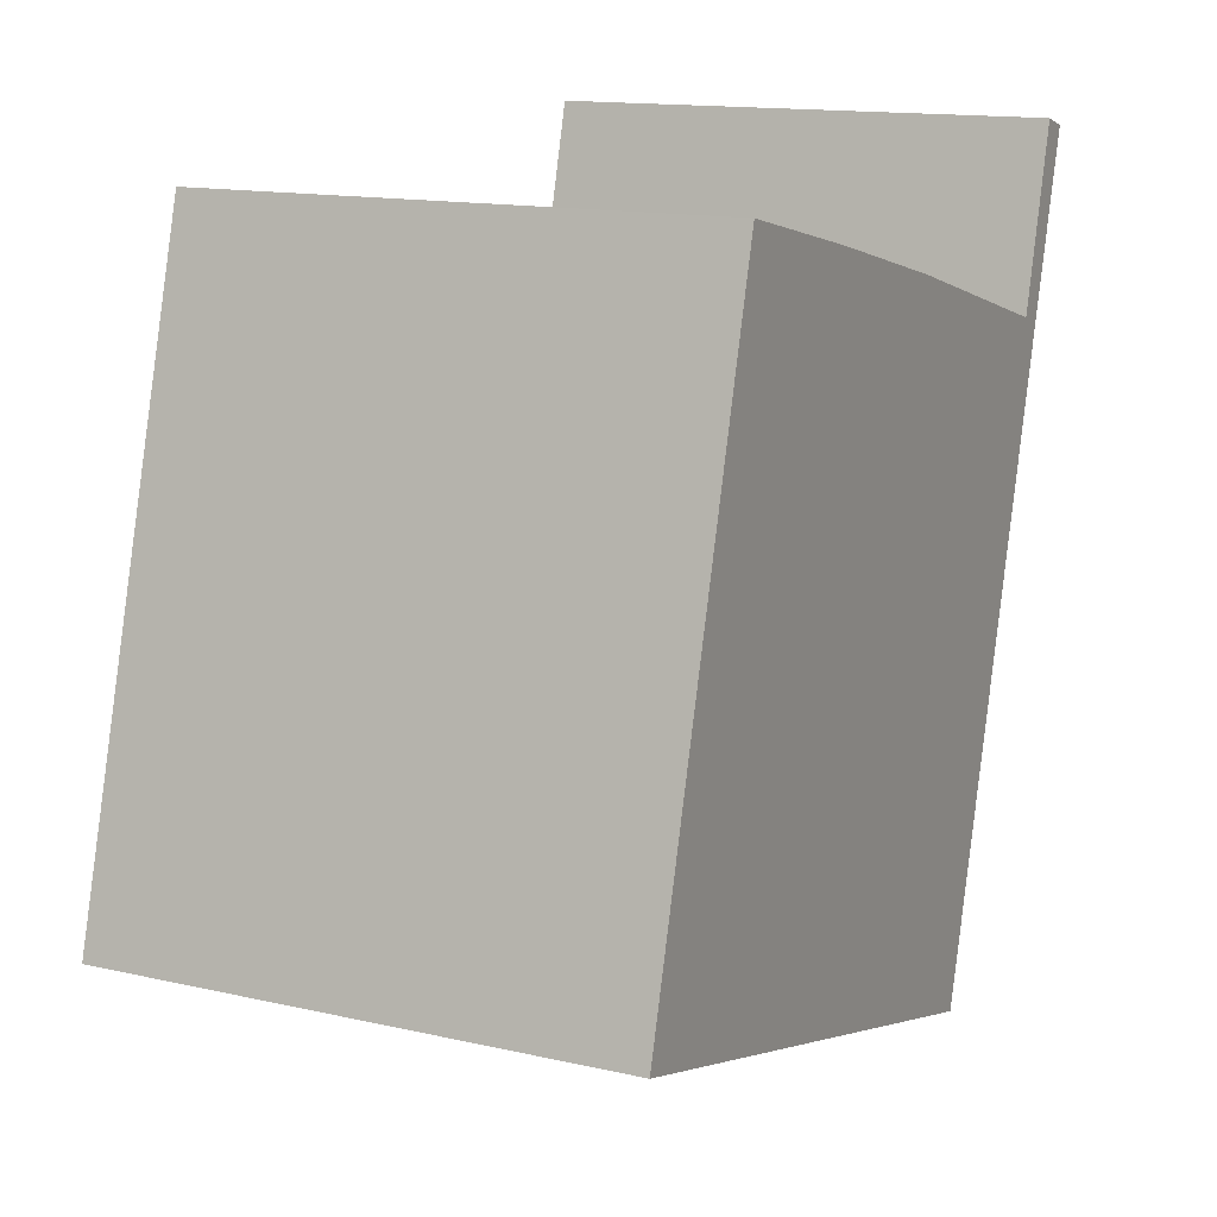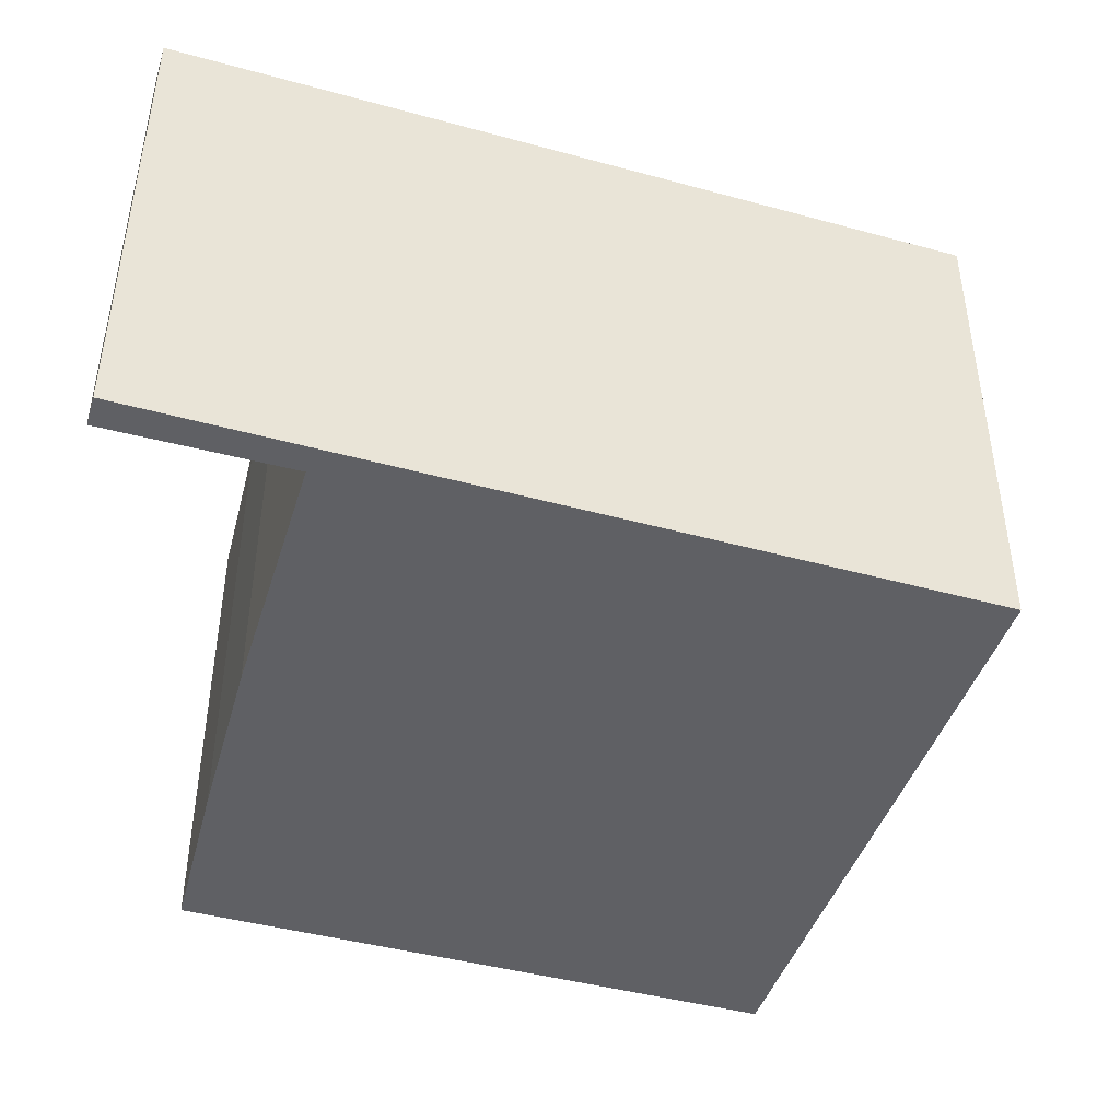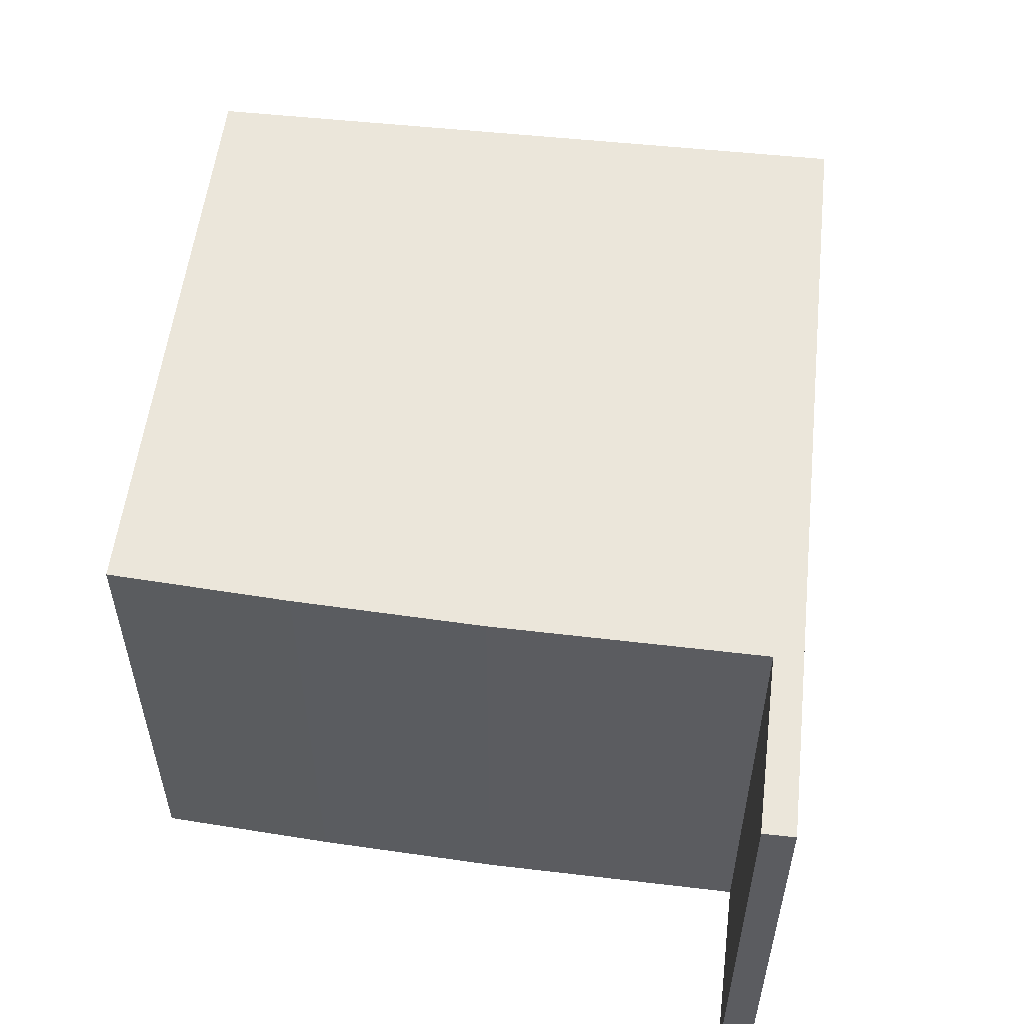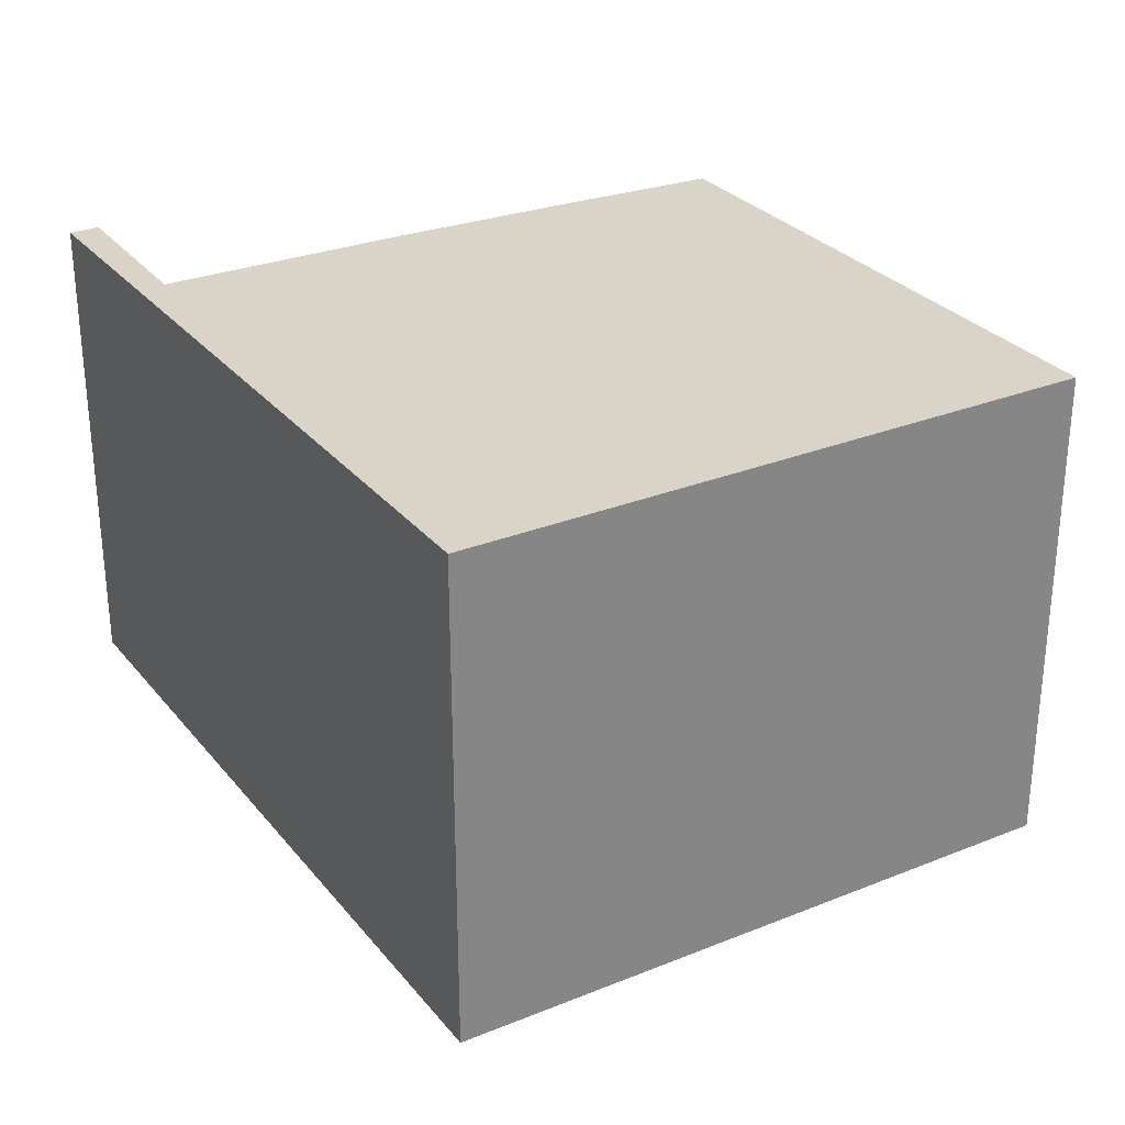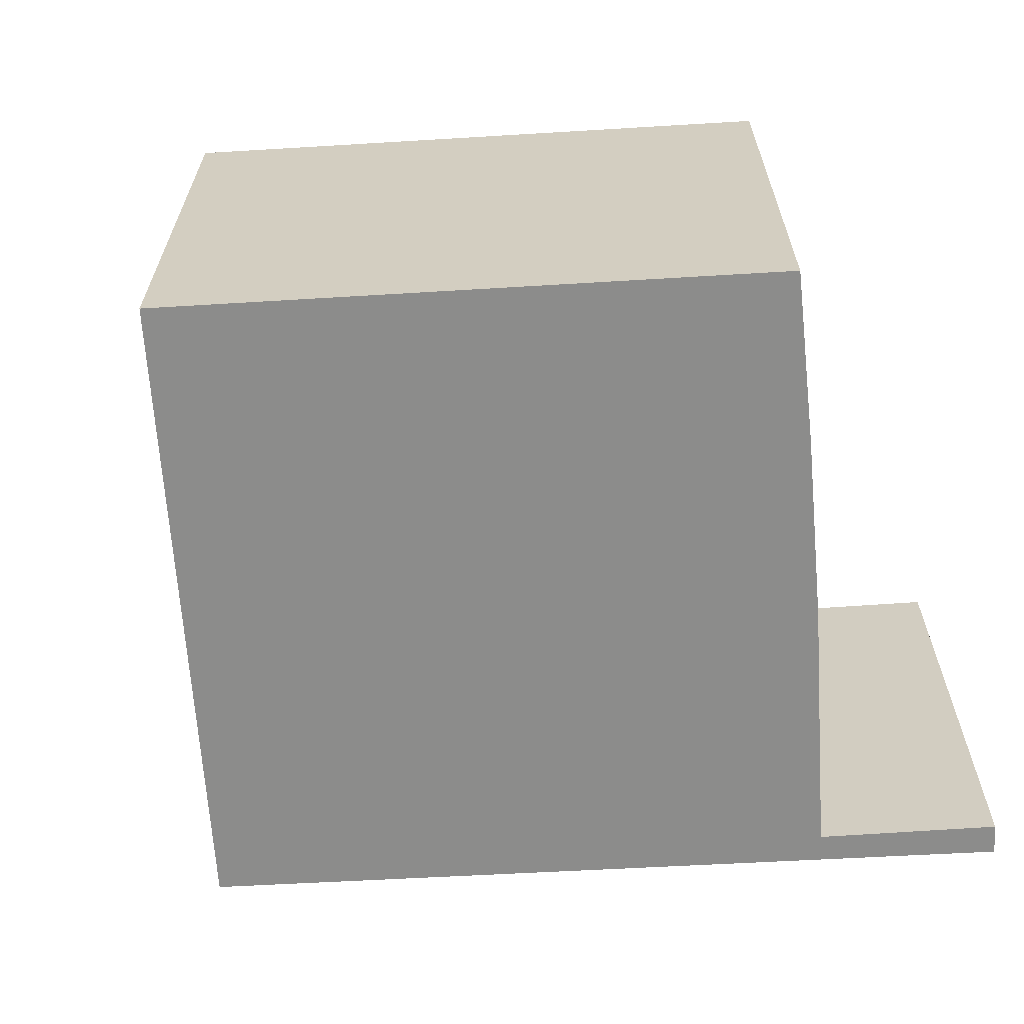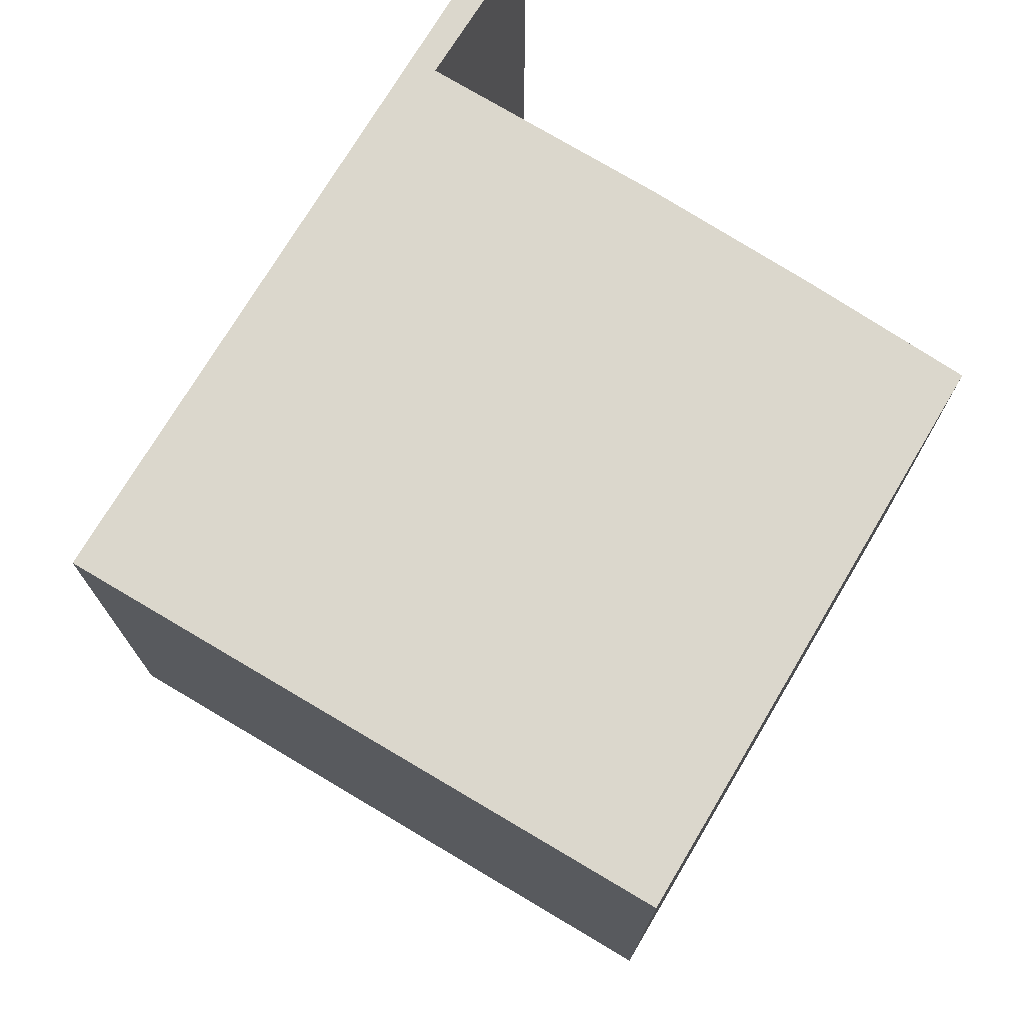
<metadata>
{"format":"obj","ext":"obj","renderer":"f3d","projection":"perspective","resolution":1024,"background":"white","views":[{"elev":14.1,"azim":-63.2,"up":"+Z"},{"elev":-44.5,"azim":88.1,"up":"+Y"},{"elev":54.9,"azim":22.1,"up":"+Y"},{"elev":28.8,"azim":164.7,"up":"+Y"},{"elev":-64.1,"azim":-71.0,"up":"+Y"},{"elev":73.1,"azim":-133.6,"up":"+Y"}]}
</metadata>
<code>
v  3.4 2.681 -0.957
v  4.443 2.681 3.34
v  4.606 2.681 3.295
v  4.19 2.681 2.391
v  2.801 2.681 2.762
v  1.823 2.681 2.996
v  0.889 2.681 3.202
v  0 2.681 1.642e-16
v  1.823 -1.835e-16 2.996
v  2.801 -1.691e-16 2.762
v  4.19 -1.464e-16 2.391
v  4.443 -2.045e-16 3.34
v  4.606 -2.018e-16 3.295
v  0.889 -1.961e-16 3.202
v  0 0 0
v  3.4 5.86e-17 -0.957
g defaultobject
f 1 2 3
f 2 1 4
f 4 1 5
f 5 1 6
f 6 1 7
f 7 1 8
f 9 5 6
f 5 9 10
f 10 4 5
f 4 10 11
f 12 3 2
f 3 12 13
f 14 6 7
f 6 14 9
f 11 2 4
f 2 11 12
f 15 7 8
f 7 15 14
f 13 1 3
f 1 13 16
f 16 8 1
f 8 16 15
f 13 12 16
f 11 16 12
f 15 16 11
f 10 15 11
f 9 15 10
f 14 15 9

</code>
